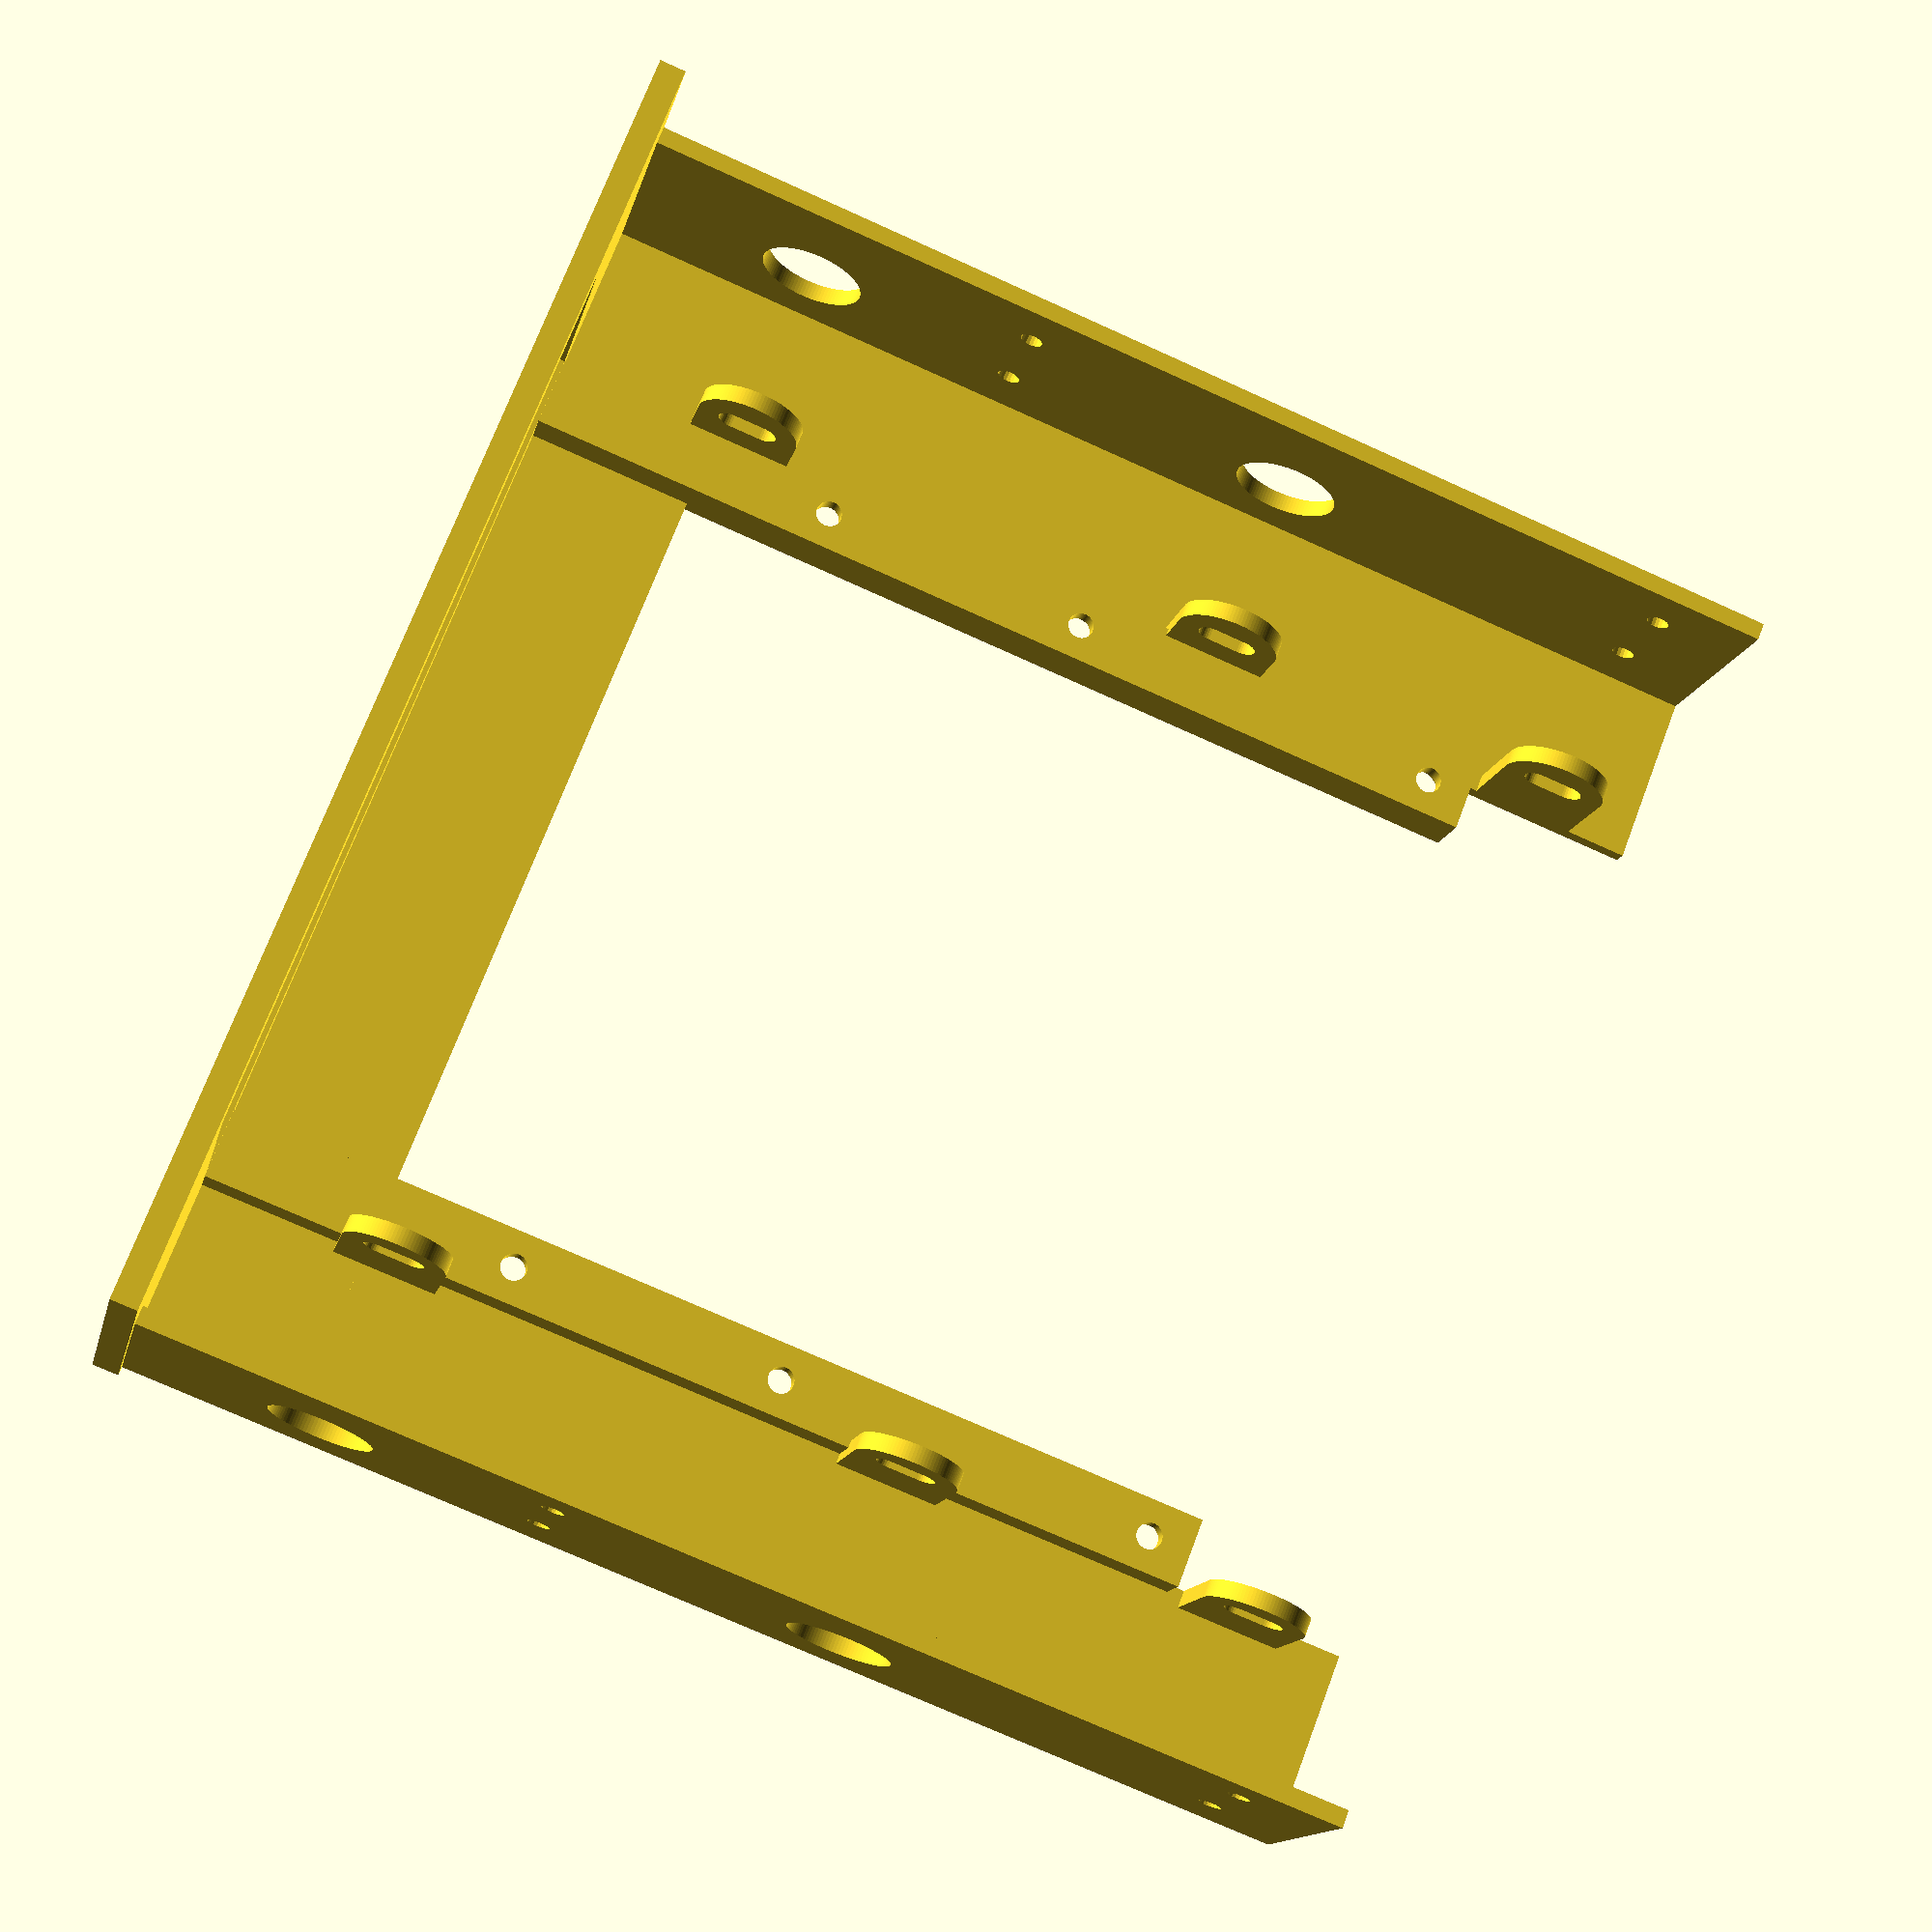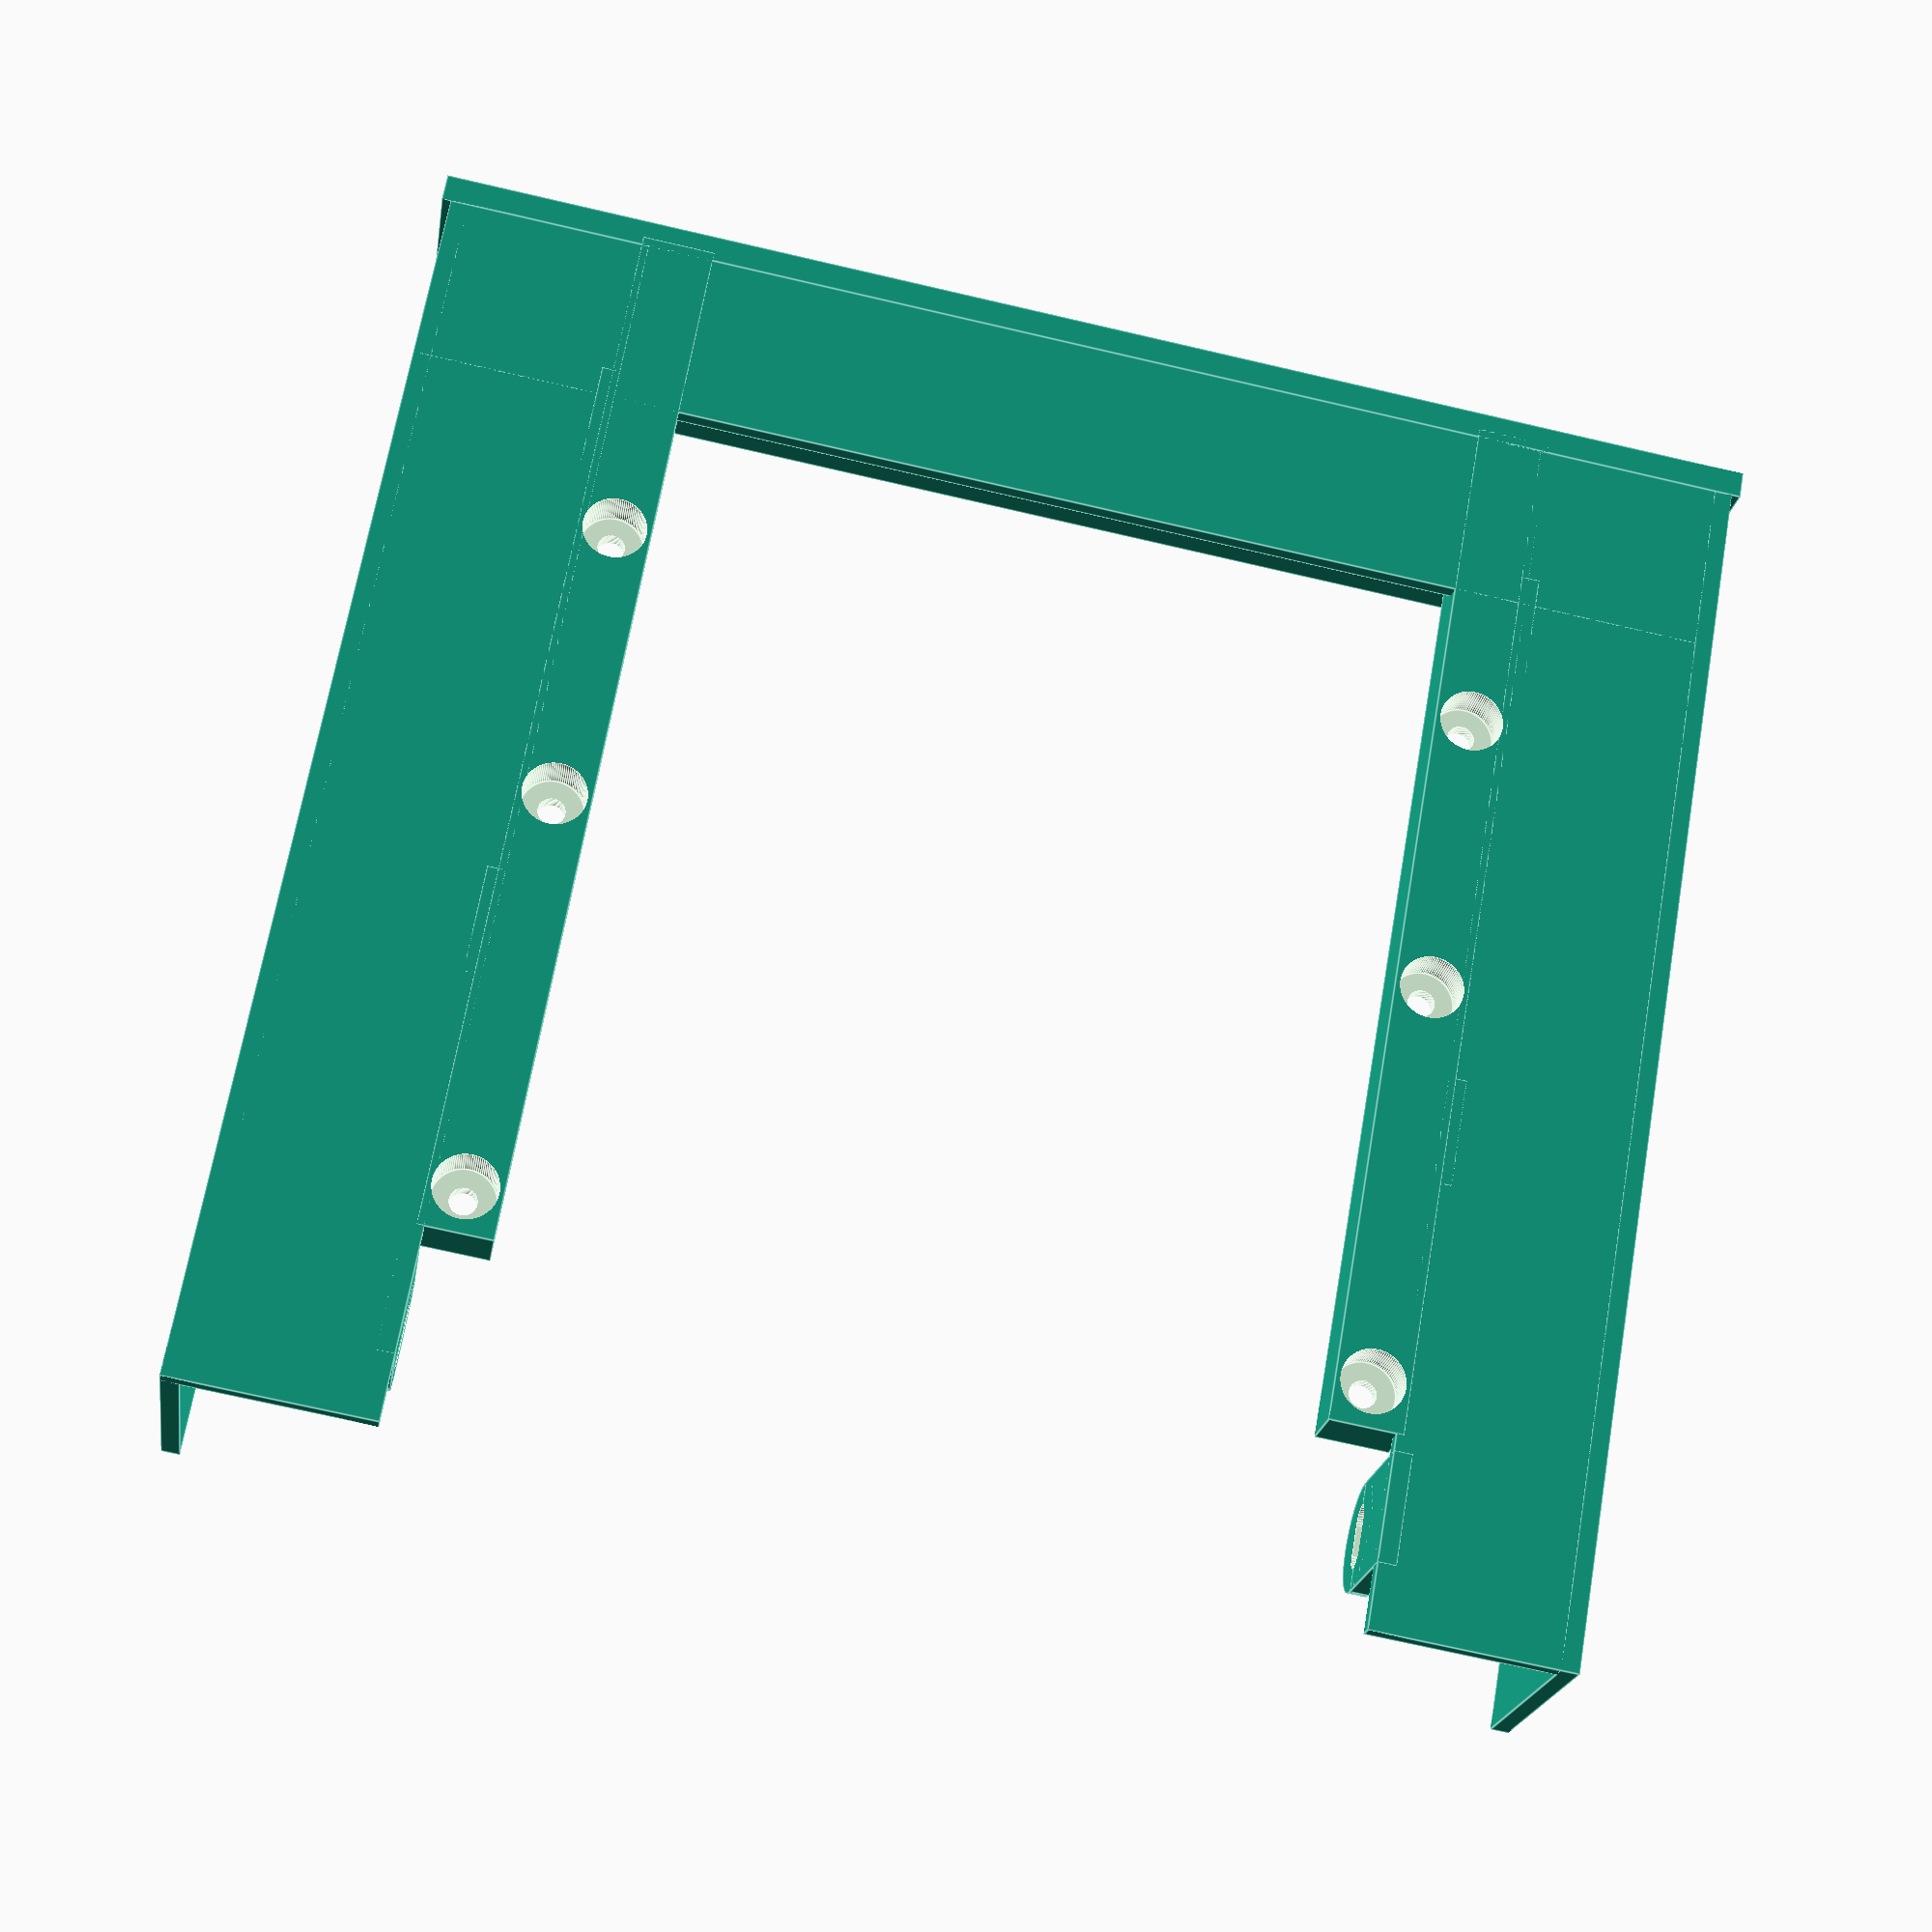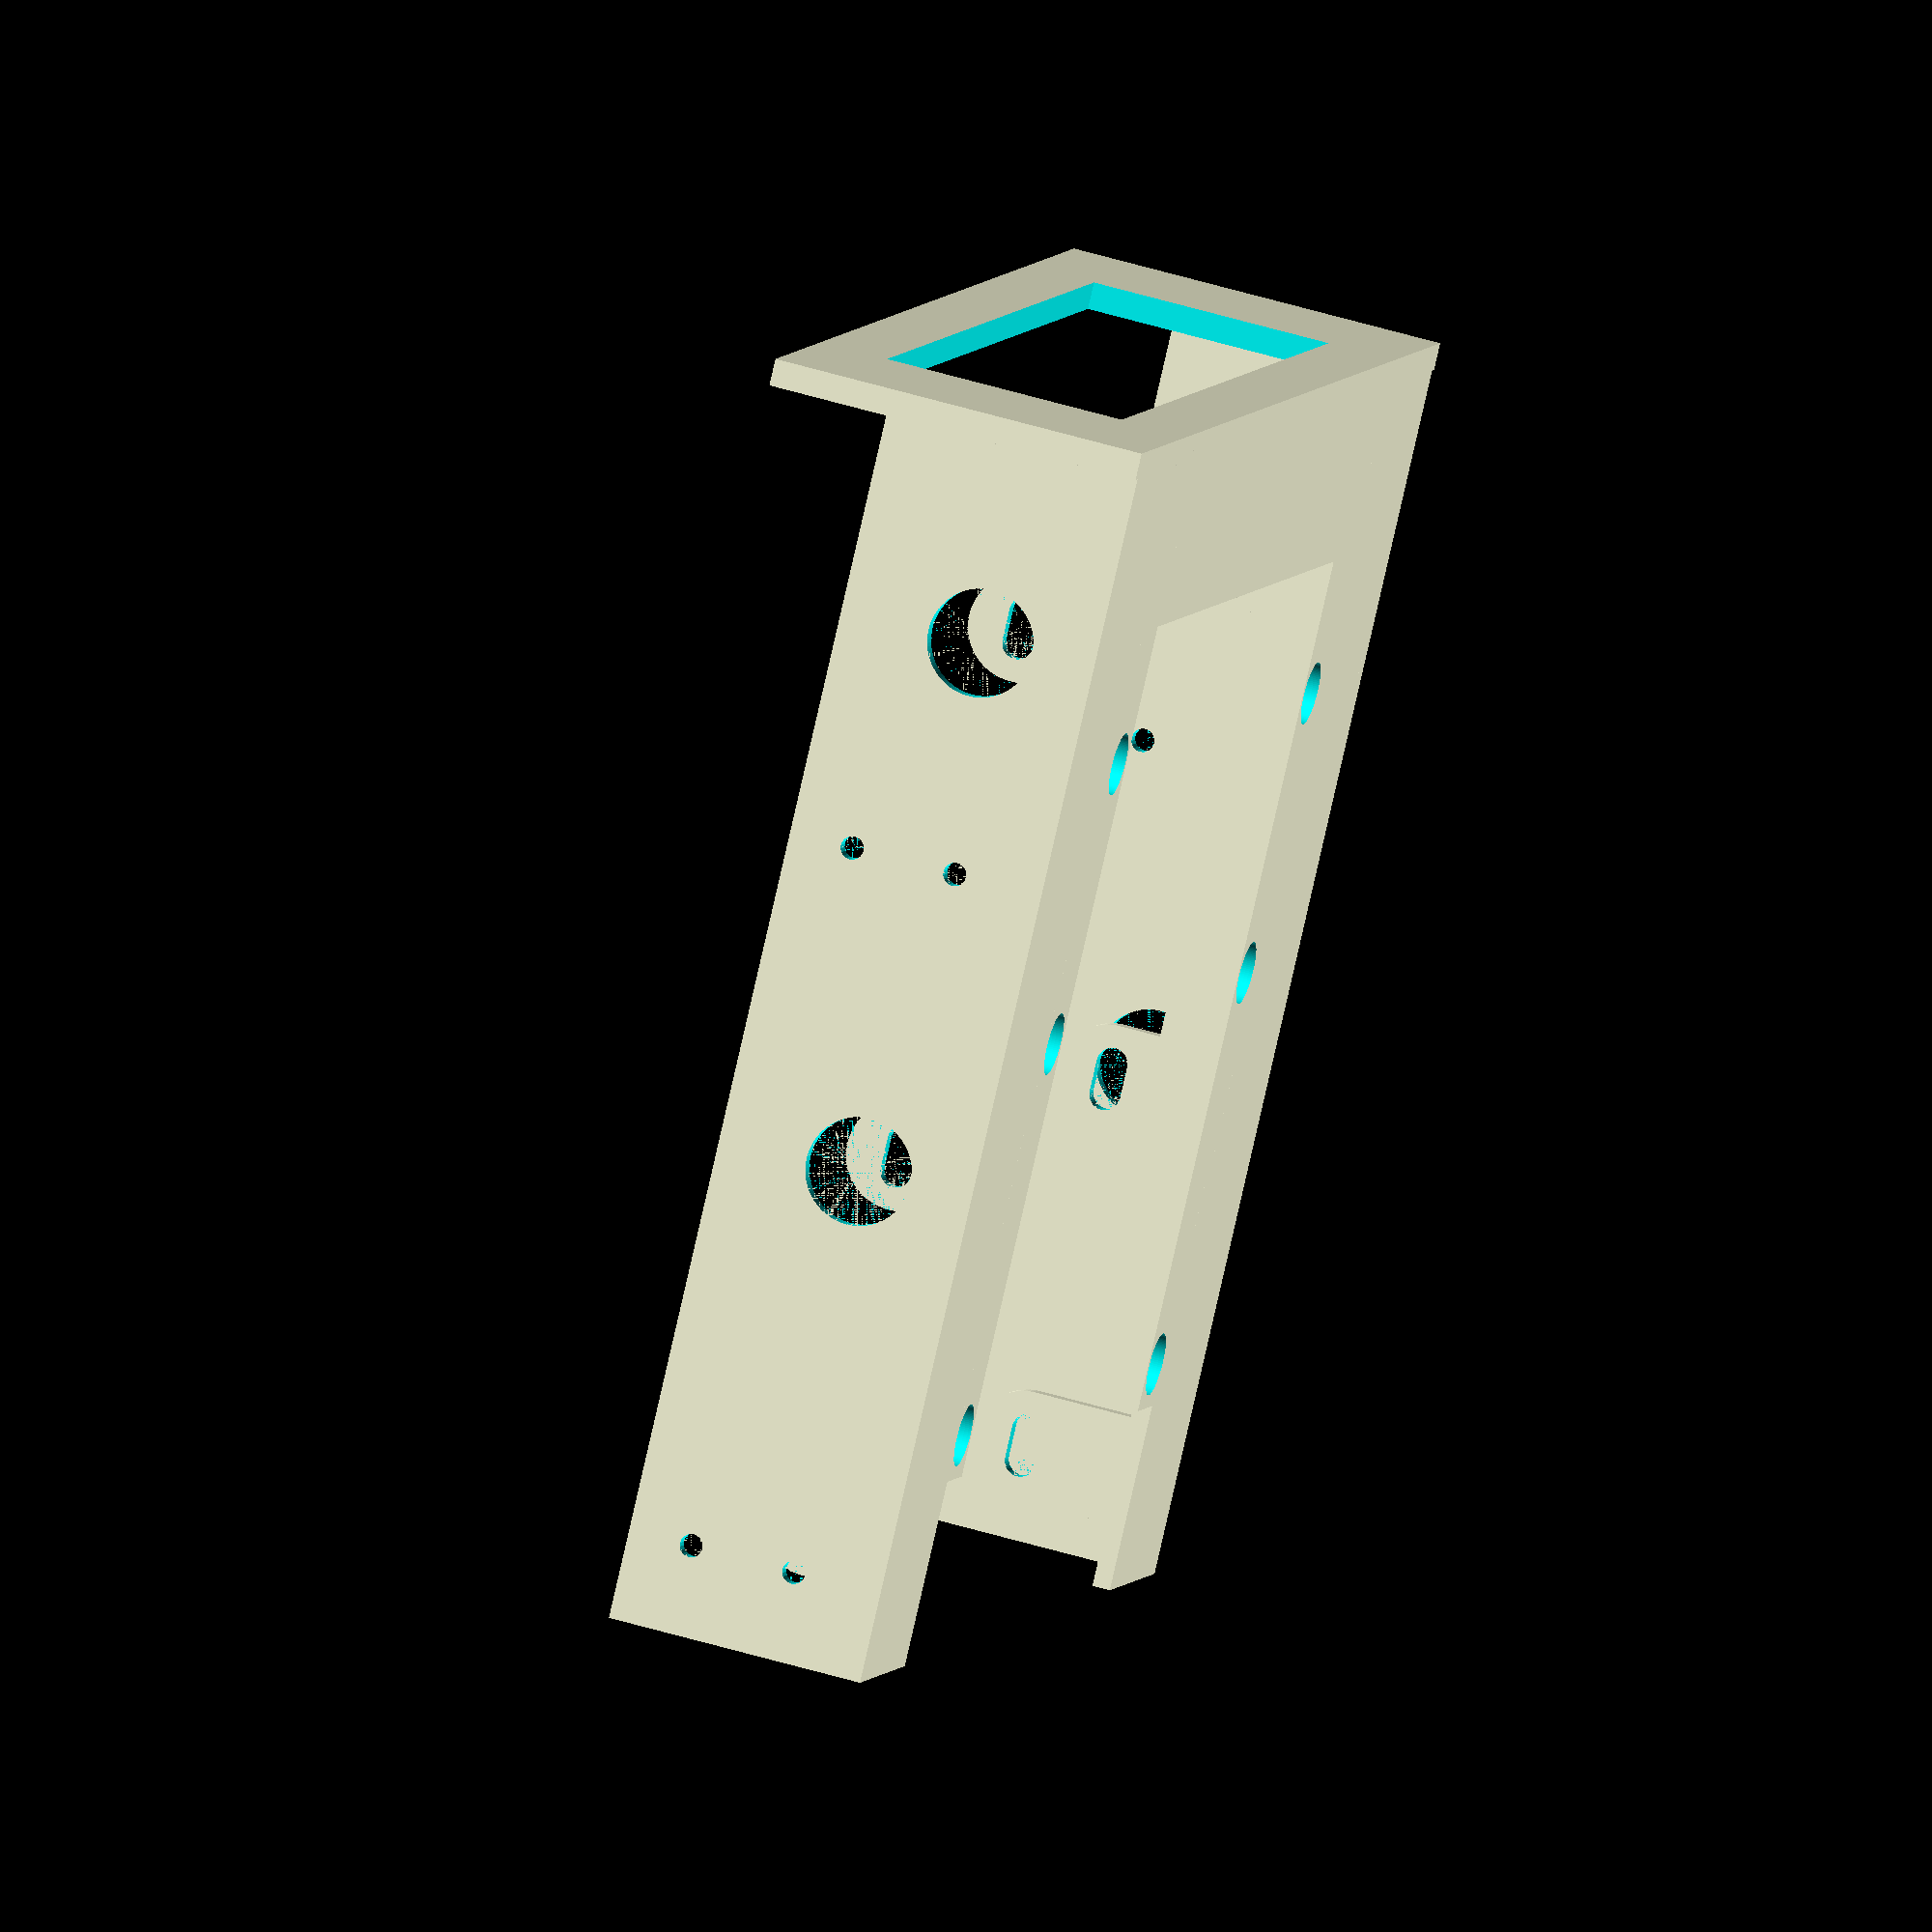
<openscad>
// ****************************************************************************
// Customizable PC Bay Frame
// Author: Peter Holzwarth
// ****************************************************************************
// https://en.wikibooks.org/wiki/OpenSCAD_User_Manual/The_OpenSCAD_Language

/* [General] */

menu= "FrontBay"; // [FrontBay,DiskBay35,DiskBay25]

frontThick= 3; // Thickness of the front side
sideThick= 2; // Thickness of the side walls
screwDia= 3; // Diameter of screws used, typically 3mm

/* [Front Bay] */
//  Use "short" for small front bays or plates only, else use "long"
bayLength= "long"; // [long,short]

/* [Disk Bay] */
// True to show a front, or false for an inner-only frame
withFront= "yes"; // [yes,no]
// Number of fans to install for disk bays
numberOfFans= 0; // [0:3]
fanWidth= 11;

openingPattern= "yes"; // [yes,no]
openingPatternDia= 3;
openingPatternXSpc= 2;
openingPatternYSpc= 2;
openingPatternShift= 2;
openingPatternAngle= 30;
openingPatternFn= 6;
openingPatternXSpaceFromFrame= 5;
openingPatternYSpaceFromFrame= 7;

/* [Other Parameters] */
spc= 0.5; // spacing around front opening
$fn=100; // rounding of larger curves

/* [Hidden] */

// 5.25" screw positions, see https://doc.xdevs.com/doc/Seagate/SFF-8551.PDF
F525_A2= 42.3; // front side height
F525_A3= 148; // front side width
F525_A5= 146.05; // inner part width
F525_A10= 47.4; // first side screw distance from front
F525_A11= 79.25; // second side screw distance from first
F525_A13= 10; // side screws height, mandatory lower one
F525_A14= 21.84;  // side screws height, optional upper one

// 3.5" screw positions, see https://doc.xdevs.com/doc/Seagate/SFF-8301.PDF
F35_A1_1= 17.8; // inner height - slim
F35_A1_2= 26.1; // inner height - regular
F35_A1_3= 42; // inner height - full height
F35_A2= 147; // length
F35_A2_panelOffset= 5; // additional length
F35_A3= 101.6; // width
F35_A4= 95.25; // screw distance side-to-side
F35_A6= 44.45; // bottom mid screw from rear screw
F35_A7= 41.28; // bottom rear screw from rear end
F35_A8= 28.5; // side rear screw from rear end
F35_A9= 41.6; // side mid screw from rear screw
F35_A9_2= 101.6; // side front screw from rear screw
F35_A13= 76.20; // bottom front screw from rear screw

// 2.5" screw positions, see https://doc.xdevs.com/doc/Seagate/SFF-8201.PDF
F25_A1_8= 7; // SSD height - typical SSD
F25_A4= 69.85; // SSD width
F25_A6= 100.45; // SSD length
F25_A6_shift= 3; // disk shift
F25_A23= 3; // screw height
F25_A52= 14; // rear screw from back end
F25_A53= 90.6; // front screw from back end

shiftForFans= (menu!="FrontBay" && numberOfFans>0) ? 20 : 0; // if fans are to be used, shift disks further inwards

F_x0= F525_A10+10 + (bayLength=="short"?0:F525_A11)+shiftForFans; // total length of inside
bsd= (F525_A5-F35_A3)/2; // space between 5.25" and 3.5" side walls

Menu();

module Menu() {
    difference() {
        union() {
            // Front side
            Front525();

            // 5.25 left and right sides
            difference() {
                Side525(menu=="DiskBay25");
                Side525ScrewMask();
            }
            translate([0,F525_A5-sideThick,0]) difference() {
                Side525(menu=="DiskBay25");
                Side525ScrewMask();
            }

            // Bottom stabilizers
            BottomStripe525();
            translate([0,F525_A5-bsd,0]) BottomStripe525();
            BottomStripe52LR(withFront);

            // special parts for the different models
            if (menu=="FrontBay") {
                FrontBay_add();
            } if (menu=="DiskBay35") {
                DiskBay35_add();
            } else if (menu=="DiskBay25") {
                DiskBay25_add();
            }
            if (menu!="FrontBay" && numberOfFans>0) {
                Fan_add();
            }
        }
        // special removals for the different models
        if (menu=="FrontBay") {
            FrontBay_rem();
        } if (menu=="DiskBay35") {
            DiskBay35_rem();
        } else if (menu=="DiskBay25") {
            DiskBay25_rem();
        }
        if (menu!="FrontBay" && numberOfFans>0) {
            Fan_rem();
        }
    }
}

// ********************************************************************************
// 5.25" modules
// ********************************************************************************

// 5.25" front side
module Front525() {
    translate([0,-(F525_A3-F525_A5)/2,0]) cube([frontThick, F525_A3, F525_A2]);
}

// For 5.25" front side w/o 3.5" space, the opening pattern
module FrontOpeningPattern() {
    for (x= [-F525_A5+openingPatternXSpaceFromFrame: openingPatternXSpc*2: F525_A5]) {
        for (y= [openingPatternYSpaceFromFrame: openingPatternYSpc*2: F525_A2]) {
            // position of next opening
            tx= x+y/(openingPatternYSpc*2)*openingPatternShift;
            ty= y;
            // is it visible? 
            if (tx >= openingPatternXSpaceFromFrame && tx <= F525_A5-openingPatternXSpaceFromFrame) {
                if (ty >= openingPatternYSpaceFromFrame && ty <= F525_A2-openingPatternYSpaceFromFrame) {
                    // then draw it
                    translate([tx,ty,0]) 
                        rotate([0,0,openingPatternAngle]) 
                            cylinder(r=openingPatternDia/2, h= frontThick+0.02, $fn= openingPatternFn);
                }
            }
        }
    }
}

// 5.25" side wall
module Side525(fullHeight= false) {
    h= fullHeight ? F525_A2-1 : 29;
    translate([-F_x0,0,0]) cube([F_x0,sideThick,h]);
}

// 5.25" bottom stripe from left to right
module BottomStripe52LR(withFront="yes") {
    add= (withFront=="yes")?0:15;
    translate([-bsd-add+frontThick,0,0]) cube([bsd+add-frontThick,F525_A5,sideThick]);
}

// 5.25" bottom stripe front to back
module BottomStripe525() {
    translate([-F_x0,0,0]) cube([F_x0,bsd,sideThick]);
}

// 5.25" side screw masks
module Side525ScrewMask() {
    for (x = [-F525_A10,-F525_A10-F525_A11]) {
        for (z = [F525_A13,F525_A14]) {
            translate([x, -0.01, z]) rotate([-90,0,0]) cylinder(r=screwDia/2-0.2, h= sideThick+0.02, $fn=20);
        }
    }
}

// ********************************************************************************
// 3.5" front/ disk bay and its support modules
// ********************************************************************************

// Front bay shapes
module FrontBay_add() {
    FD35_add();
}

// Front bay openings
module FrontBay_rem() {
    // opening for 3.5" front panel
    Front35();
    FD35_rem();
}

// Disk bay shapes
module DiskBay35_add() {
    FD35_add();
}

module FD35_add() {
    translate([0,bsd-sideThick,0]) Mount35Side();
    translate([0,F525_A5-bsd,0]) Mount35Side();
    
    y3= (F525_A5-F35_A4)/2;
    translate([0,y3-4,0]) BottomStripe35_add();
    translate([0,F525_A5-y3-4,0]) BottomStripe35_add();
}

// Disk bay openings
module DiskBay35_rem() {
    if (openingPattern=="yes") {
        // opening pattern
        translate([-0.01,0,0]) rotate([90,0,0]) rotate([0,90,0]) FrontOpeningPattern();
    }
    FD35_rem();
    if (withFront!="yes") {
        translate([-15,-(F525_A3-F525_A5)/2-0.01,-0.01]) cube([15.01+frontThick, F525_A3+0.02, F525_A2+0.02]);
    }
}

module FD35_rem() {
    Mount35ScrewSupport();
    y3= (F525_A5-F35_A4)/2;
    translate([0,y3-4,0]) BottomStripe35_rem();
    translate([0,F525_A5-y3-4,0]) BottomStripe35_rem();
}

// 3.5" front side or mask for 5.25" front side
module Front35() {
    translate([-0.01,(F525_A5-F35_A3)/2-spc,(F525_A2-F35_A1_2)/2-spc]) 
        cube([frontThick+0.02, F35_A3+2*spc, F35_A1_2+2*spc]);
}

// screw side mount positions
S35_x1= F35_A2+F35_A2_panelOffset-F35_A8; // rear screw from front
S35_x2= S35_x1-F35_A9_2; // mid screw from front
S35_x3= S35_x1-F35_A9; // front screw from front

// Big holes for 5.25 side to let screw driver reach the 3.5" side mount positions
module Mount35ScrewSupport() {
    // skip holes that would invalidate a 5.25 screw mount
    xs= shiftForFans==0 ? [-S35_x3,-S35_x2] : [-S35_x3,-S35_x1];
    for (x= xs) {
        for (y= [-0.01, F525_A5-sideThick-0.01]) {
            translate([x-shiftForFans, y, 13]) rotate([-90,0,0]) cylinder(r=12/2,h=sideThick+0.02);
        }
    }
}

// 3.5" screw side mounts
module Mount35Side() {
    xmax= F525_A10+10 + (bayLength=="short"?0:F525_A11);
    for (x = [-S35_x3,-S35_x2,-S35_x1]) {
        if (x >= -xmax) {
            translate([x-shiftForFans, 0, 0]) Mount35Side1();
        }
    }
}

// one side piece to fix 3.5" screw
module Mount35Side1() {
    difference() {
        union() {
            translate([0,0,13]) rotate([-90,0,0]) cylinder(r=12/2,h=sideThick);
            translate([-12/2,0,0]) cube([12,sideThick,13]);
        }
        translate([-7/2,-0.01,13]) rotate([-90,0,0]) Longhole(7, 3.5, sideThick+0.02);
    }
}

// 3.5" bottom screws
// sh35= (F525_A2-F35_A1_2)/2-spc;
sh35= 7;

// the bottom stripes to mount 3.5" devices from the bottom
module BottomStripe35_add() {
    xx= F35_A2+F35_A2_panelOffset-F35_A7+5;
    xmax= F525_A10+10 + (bayLength=="short"?0:F525_A11);
    x= min(xx, xmax);
    translate([-x-shiftForFans,0,0]) cube([x+1,8,sh35]);
}

module BottomStripe35_rem() {
    translate([-shiftForFans,4,-0.01]) {
        // screw thread
        Mount35BottomScrewMasks();
        // screw head
        Mount35BottomScrewMasks(true);
    }
}

// three screw holes, used for threads and heads
module Mount35BottomScrewMasks(screwHeads= false) {
    x1= F35_A2+F35_A2_panelOffset-F35_A7; // rear screw from front
    x2= x1-F35_A6; // mid screw from front
    x3= x1-F35_A13; // front screw from front
    // for (x = [-32.5,-62.5,-102.5]) {
    for (x = [-x3,-x2,-x1]) {
        translate([x,0,0]) 
            cylinder(r=(screwHeads?screwDia+0.5:screwDia/2), h=sh35+(screwHeads?-2:0.02));
    }
}

// ********************************************************************************
// 2.5" disk bay and its support modules
// ********************************************************************************

// Disk bay shapes
module DiskBay25_add() {
    // middle part
    translate([0,(F525_A5-bsd)/2,0]) BottomStripe525();
    translate([0,(F525_A5-2)/2,0]) Side525(true); // has to be 2mm thick
    // back side stabilizer
    translate([-F_x0+bsd-frontThick,0,0]) BottomStripe52LR("yes");
    // cones to give SSDs their height position
    HalfCones25();
}

// Disk bay openings
module DiskBay25_rem() {
    if (openingPattern=="yes") {
        // opening pattern
        translate([-0.01,0,0]) rotate([90,0,0]) rotate([0,90,0]) FrontOpeningPattern();
    }
    if (numberOfFans > 0) {
        fanStep= F525_A5/numberOfFans;
        for (n= [0:numberOfFans-1]) {
            translate([0,fanStep/2+n*fanStep-20-sideThick,0]) Fan1_rem();
        }
    }
    ScrewHoles25();
    if (withFront!="yes") {
        translate([-15,-(F525_A3-F525_A5)/2-0.01,-0.01]) cube([15.01+frontThick, F525_A3+0.02, F525_A2+0.02]);
    }
}


// 2.5 disk screw holes
module ScrewHoles25() {
    zStep= F525_A2/3;
    for (x= [-F_x0+F25_A52+F25_A6_shift,-F_x0+F25_A53+F25_A6_shift]) {
        for (z= [sideThick+F25_A23:zStep:F525_A2]) {
            translate([x, -0.01, z]) rotate([-90,0,0]) 
                cylinder(r2=screwDia/2+0.25,r1=screwDia/2+sideThick+0.25,h=sideThick+0.02);
            translate([x, F525_A5-sideThick-0.01, z]) rotate([-90,0,0]) 
                cylinder(r1=screwDia/2+0.25,r2=screwDia/2+sideThick+0.25,h=sideThick+0.02);
        }
    }
}

// 2.5 disk support cones
module HalfCones25(flip=false) {
    zStep= F525_A2/3;
    for (x= [-F_x0+16:36:-F_x0+F25_A6]) {
        for (y= [sideThick/2,F525_A5/2]) {
            for (zi= [1,2]) {
                translate([x, y, zi*zStep-3]) HalfCone25(true);
                translate([x, y+F525_A5/2-1, zi*zStep-F25_A23]) HalfCone25(false);
            }
        }
    }
}

// one support cone
module HalfCone25(flip=false) {
    r2= sideThick/2+5;
    difference() {
        cylinder(r1= sideThick/2, r2= r2, h= 5);
        translate([-r2,flip?-r2:0,0]) cube([2*r2,r2,5.01,]);
    }
}

// ********************************************************************************
// Fan support modules
// ********************************************************************************

// fan mount brackets outside
module Fan_add() {
    fanStep= F525_A5/numberOfFans;
    for (n= [0:numberOfFans-1]) {
        translate([0,fanStep/2+n*fanStep-20-sideThick,0]) Fan1_add();
    }
}

// fan mount brackets openings
module Fan_rem() {
    fanStep= F525_A5/numberOfFans;
    for (n= [0:numberOfFans-1]) {
        translate([0,fanStep/2+n*fanStep-20-sideThick,0]) Fan1_rem();
    }
}

// one fan bracket outer shape
module Fan1_add() {
    translate([-fanWidth-2-spc,0,1]) cube([fanWidth+2+spc, 40+2*sideThick,40]);
}

// one fan bracket openings
module Fan1_rem() {
    translate([-fanWidth,sideThick,1]) cube([fanWidth+spc, 40,40.02]);
    translate([-fanWidth-2.01-spc,2*sideThick,1]) cube([fanWidth++2.01+spc, 40-2*sideThick,42]);
}


// ********************************************************************************
// Other support modules
// ********************************************************************************

// ////////////////////////////////////////////////////////////////////////////////
// fast longhole
// Longhole(20, 3, 2);
module Longhole(w, d, th) {
    translate([d/2, 0, 0]) cylinder(r=d/2, h= th, $fn=40);
    translate([w-d/2, 0, 0]) cylinder(r=d/2, h= th, $fn=40);
    translate([d/2, -d/2, 0]) cube([w-d, d, th]);
}

</openscad>
<views>
elev=193.7 azim=21.1 roll=192.2 proj=p view=solid
elev=200.8 azim=80.0 roll=8.5 proj=p view=edges
elev=308.5 azim=224.8 roll=108.3 proj=o view=wireframe
</views>
